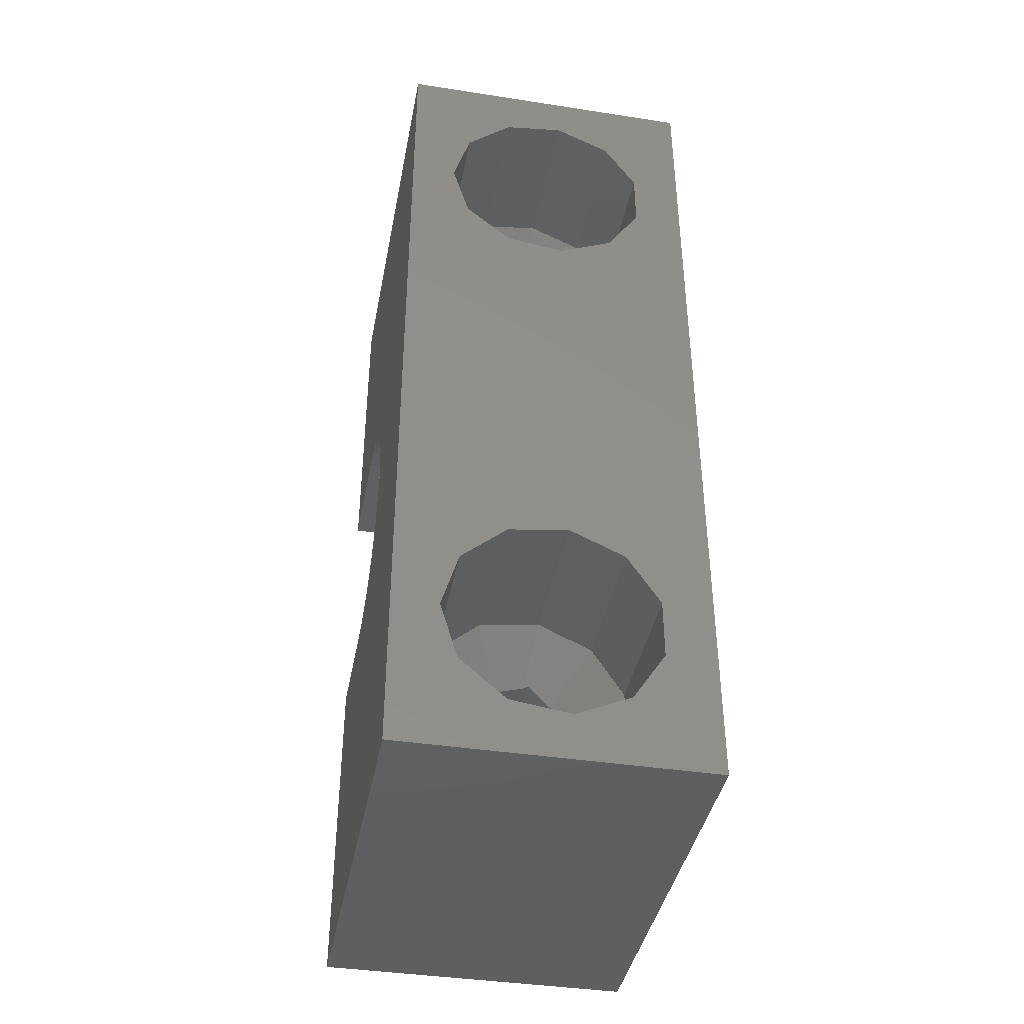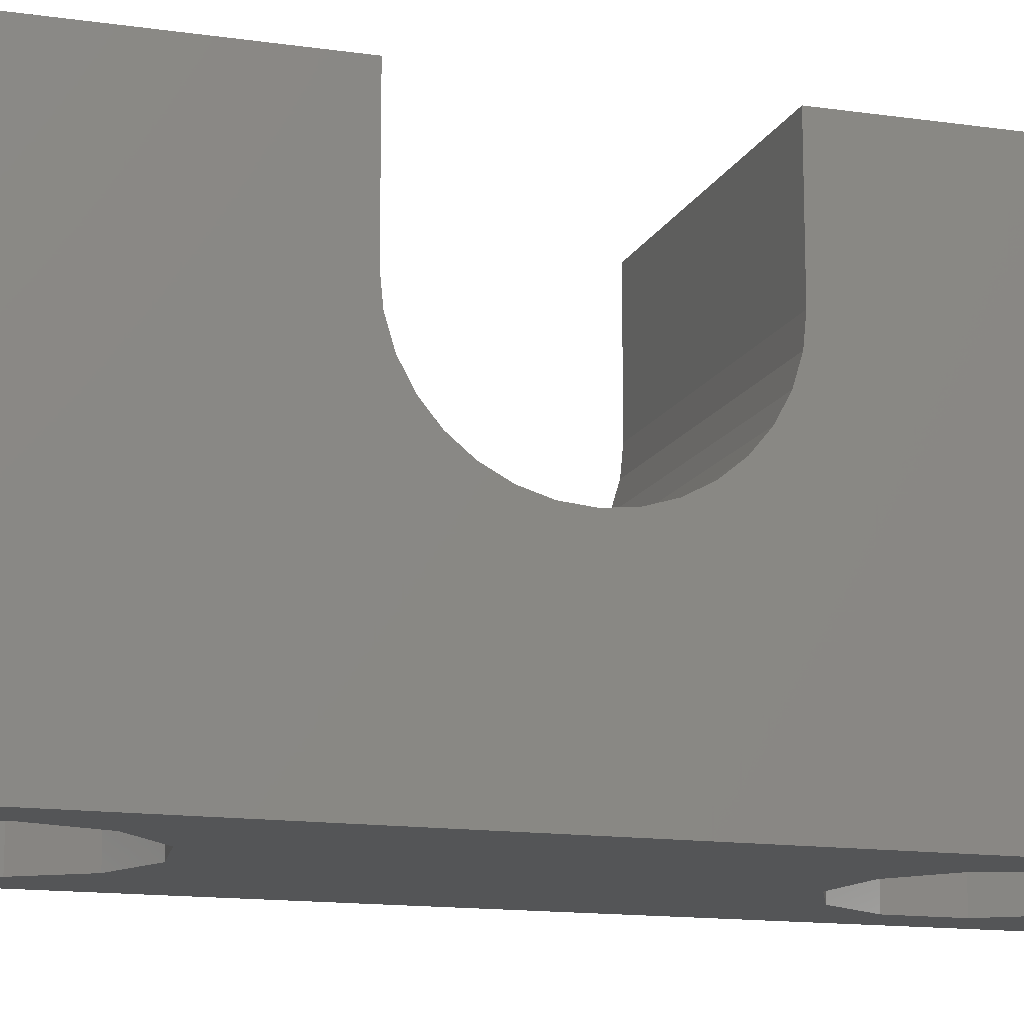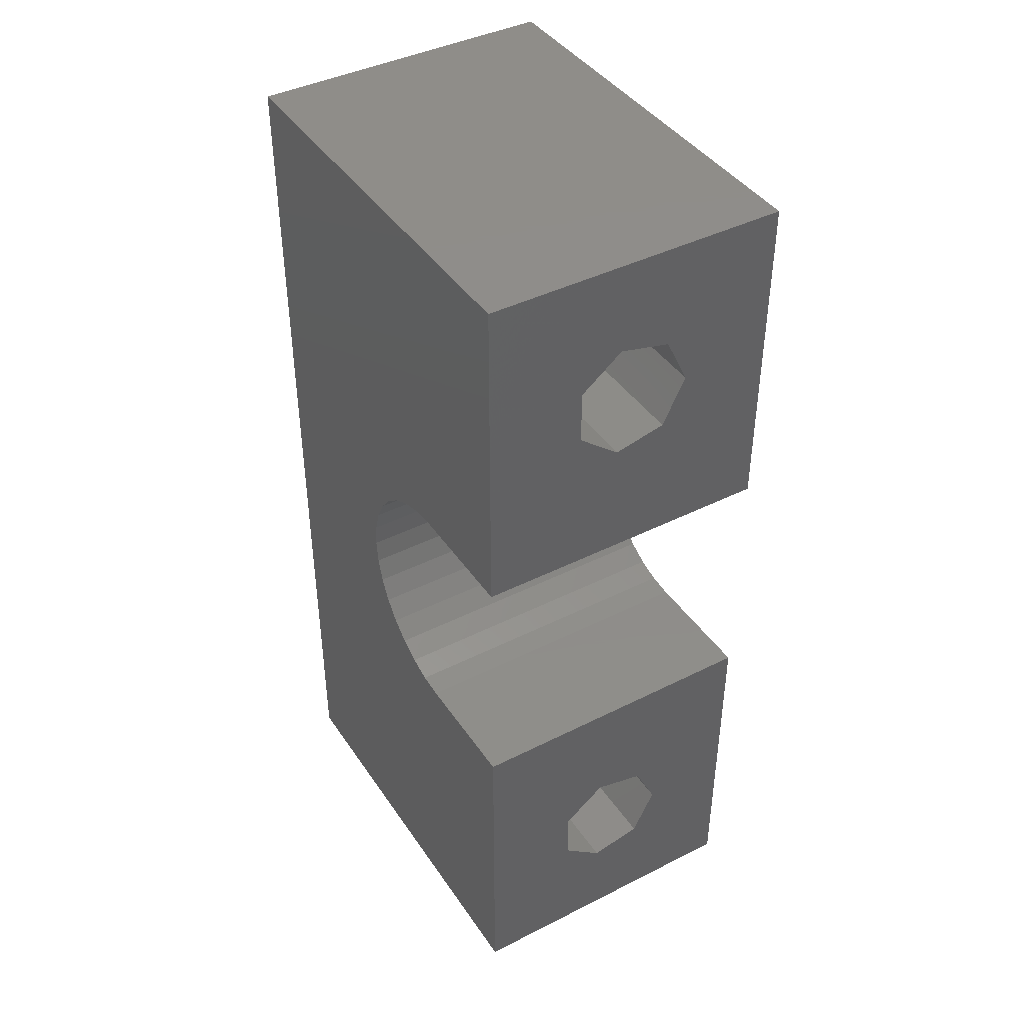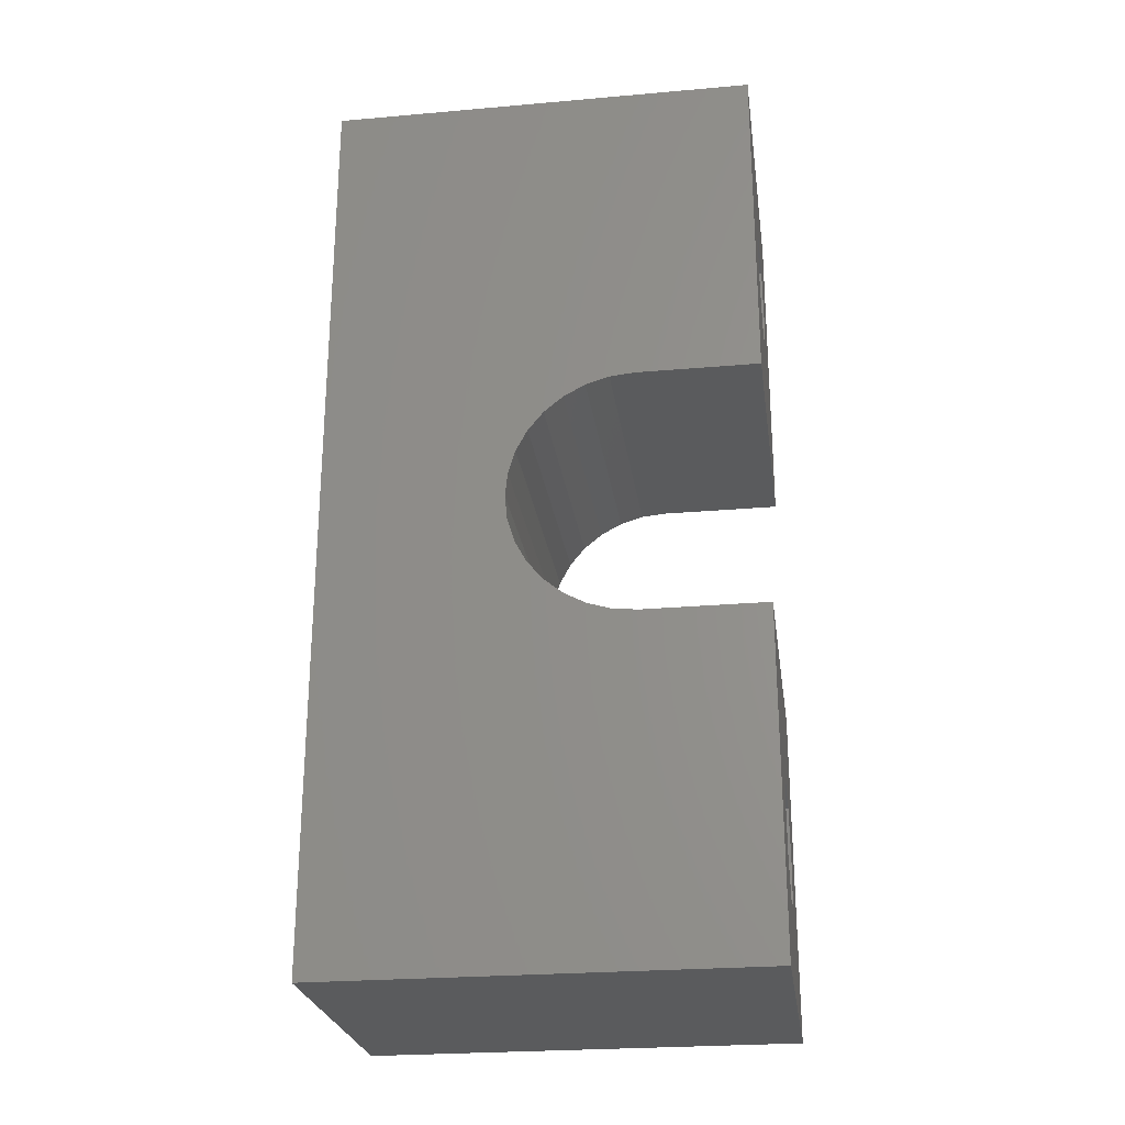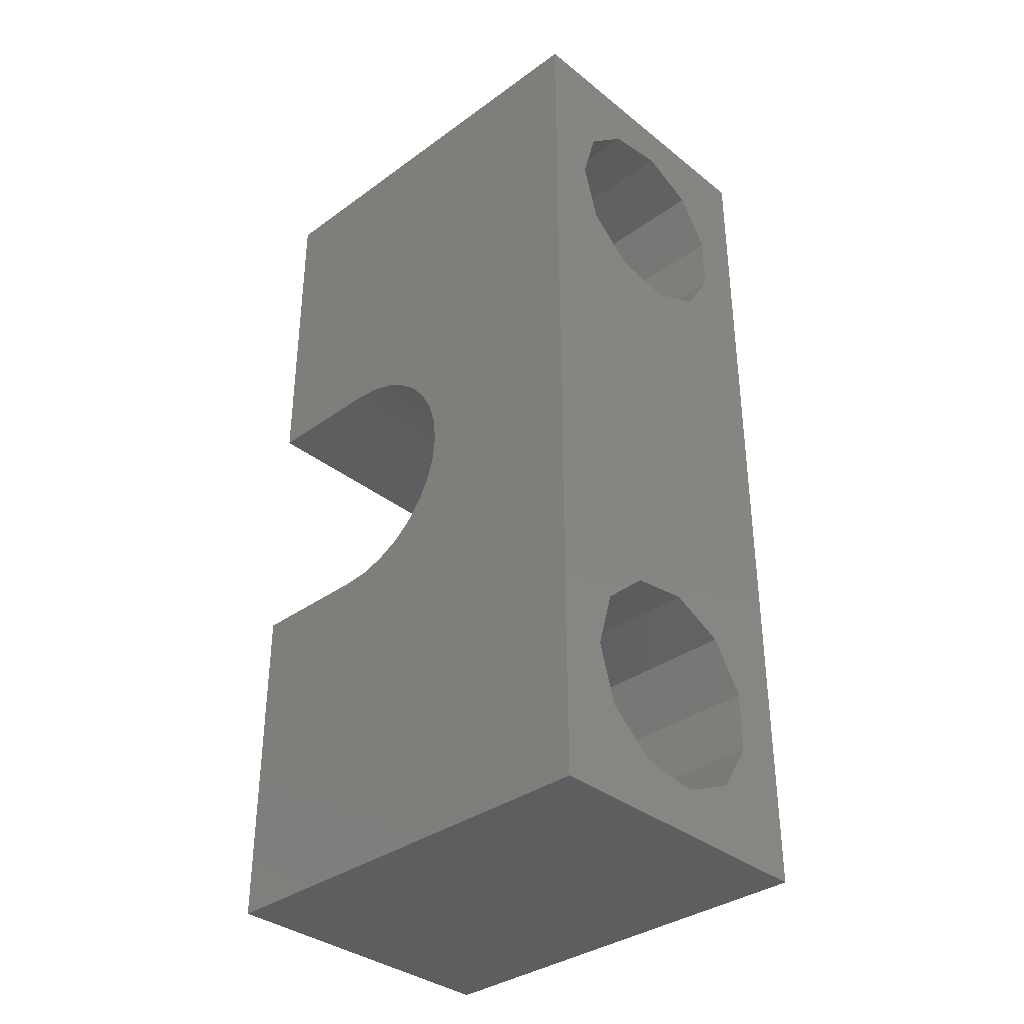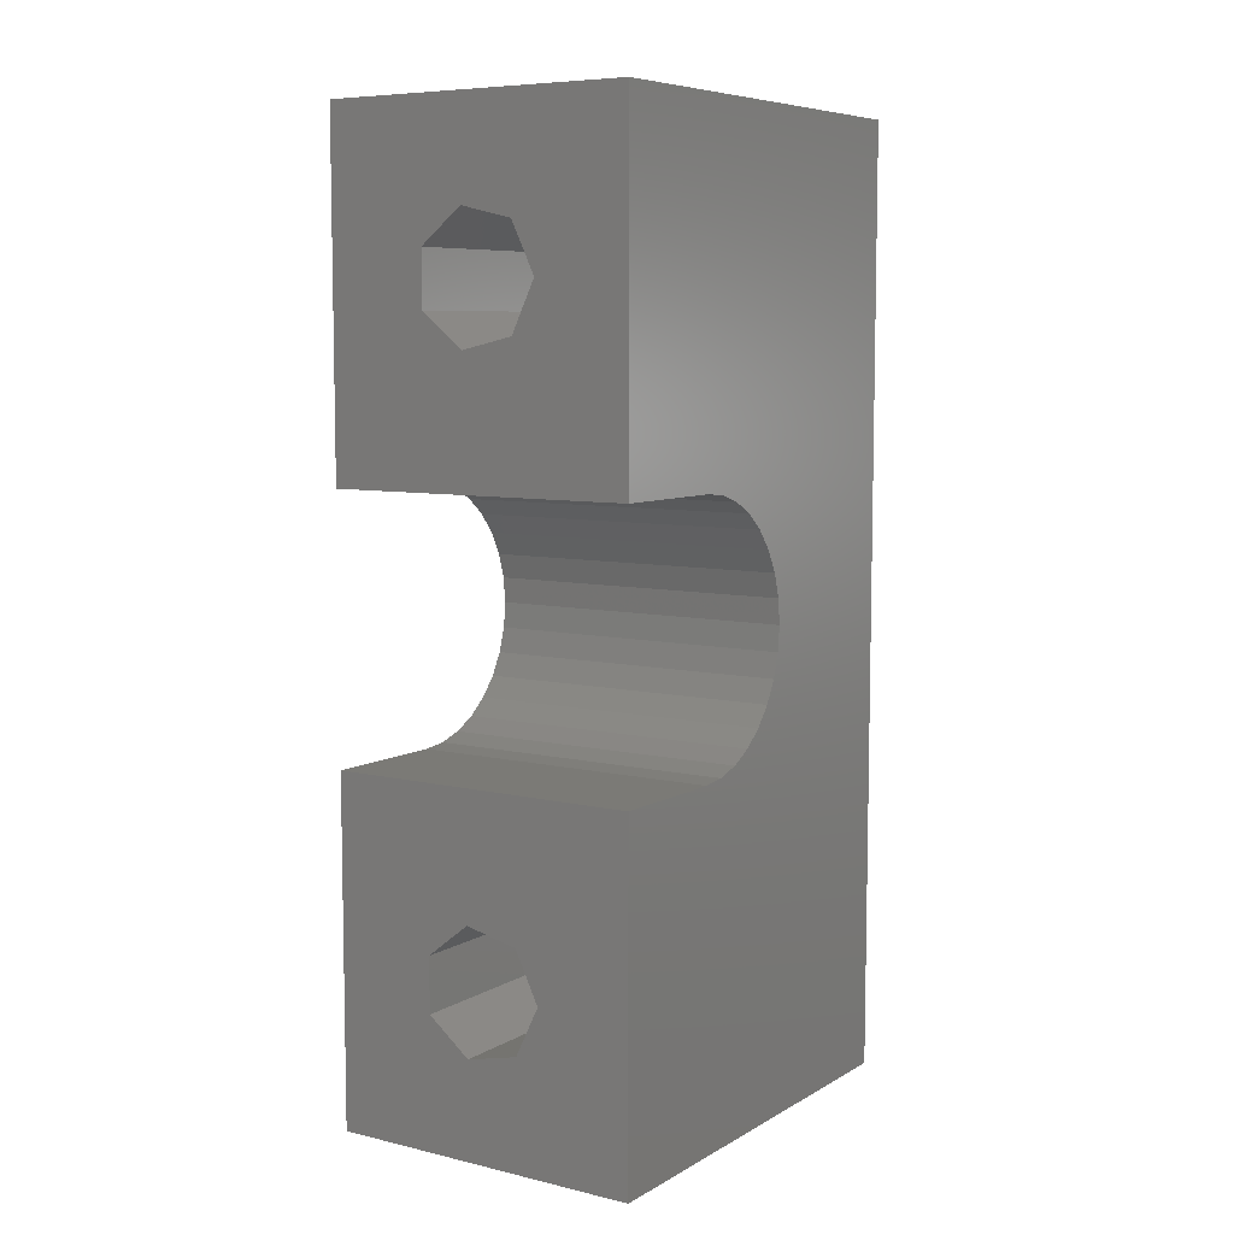
<metadata>
{"format":"stl","ext":"stl","renderer":"f3d","projection":"perspective","resolution":1024,"background":"white","views":[{"elev":-40.5,"azim":169.3,"up":"+Y"},{"elev":-13.9,"azim":72.0,"up":"+Z"},{"elev":41.9,"azim":-31.2,"up":"+Y"},{"elev":-25.4,"azim":-82.0,"up":"+Y"},{"elev":-35.3,"azim":133.7,"up":"+Y"},{"elev":7.4,"azim":33.5,"up":"+Y"}]}
</metadata>
<code>
# stl→obj: 160 verts, 324 faces
v 1.247 -11.56 7
v -5 -15 7
v 5 -15 7
v -1.802 -10.87 7
v -1.802 -9.132 7
v -5 -4.1 7
v -0.445 -11.95 7
v -0.445 -8.05 7
v 5 -4.1 7
v 1.247 -8.436 7
v 2 -10 7
v -5 -15 -7
v 5 -15 -7
v -5 -4.1 3
v -5 -4.021 2.2
v -5 -3.788 1.431
v -5 -3.409 0.7222
v -5 -2.899 0.1009
v -5 -2.278 -0.409
v -5 -1.569 -0.7879
v -5 -0.7999 -1.021
v -5 0 -1.1
v -5 0.7999 -1.021
v -5 1.569 -0.7879
v -5 15 -7
v -5 2.899 0.1009
v -5 15 7
v -5 2.278 -0.409
v -5 3.409 0.7222
v -5 3.788 1.431
v -5 4.021 2.2
v -5 4.1 3
v -5 4.1 7
v 5 -4.1 3
v 5 0.7999 -1.021
v 5 0 -1.1
v 5 15 7
v 5 4.1 7
v 5 15 -7
v 5 4.1 3
v 5 4.021 2.2
v 5 3.788 1.431
v 5 3.409 0.7222
v 5 2.899 0.1009
v 5 2.278 -0.409
v 5 1.569 -0.7879
v 5 -0.7999 -1.021
v 5 -1.569 -0.7879
v 5 -2.278 -0.409
v 5 -2.899 0.1009
v 5 -3.409 0.7222
v 5 -3.788 1.431
v 5 -4.021 2.2
v 2 -10 -0.51
v 1.527 -10.98 -0.3255
v 1.247 -11.56 -0.5927
v 0.7644 -11.67 -0.3501
v -0.2748 -11.91 -0.4406
v -0.445 -11.95 -0.5512
v 1.247 -8.436 -0.5927
v 1.527 -9.018 -0.3255
v -0.445 -8.05 -0.5512
v -0.2748 -8.089 -0.4406
v 0.7644 -8.326 -0.3501
v -1.802 -9.132 -0.5788
v -1.181 -8.637 -0.3134
v -1.802 -10.53 -0.388
v -1.802 -9.471 -0.388
v -1.802 -10.87 -0.5788
v -1.181 -11.36 -0.3134
v 1.454 13.18 -7
v -3.358 -10.99 -7
v -3.358 -9.014 -7
v -0.4981 -13.46 -7
v -2.292 -7.355 -7
v -0.4981 -6.536 -7
v 1.454 -13.18 -7
v 2.944 -11.89 -7
v 3.5 -10 -7
v -2.292 7.355 -7
v 1.454 -6.816 -7
v -3.358 9.014 -7
v 2.944 -8.108 -7
v -0.4981 6.536 -7
v -2.292 -12.65 -7
v -3.358 10.99 -7
v 1.454 6.816 -7
v 2.944 8.108 -7
v 3.5 10 -7
v -2.292 12.65 -7
v -0.4981 13.46 -7
v 2.944 11.89 -7
v -0.445 8.05 7
v 1.247 8.436 7
v -1.802 9.132 7
v -1.802 10.87 7
v -0.445 11.95 7
v 1.247 11.56 7
v 2 10 7
v 1.45 -13.17 -2
v 2.936 -11.89 -2
v 3.49 -10 -2
v 2.936 -8.113 -2
v -0.4967 -13.45 -2
v -2.285 -12.64 -2
v 1.45 -6.825 -2
v -0.4967 -6.546 -2
v -2.285 -7.362 -2
v -3.349 -9.017 -2
v -3.349 -10.98 -2
v -0.4981 -13.46 -2
v -2.292 -12.65 -2
v 1.454 -13.18 -2
v -3.358 -10.99 -2
v -3.358 -9.014 -2
v -2.292 -7.355 -2
v -0.4981 -6.536 -2
v 1.454 -6.816 -2
v 2.944 -8.108 -2
v 3.5 -10 -2
v 2.944 -11.89 -2
v -0.4981 6.536 -2
v -2.292 7.355 -2
v 1.454 6.816 -2
v -3.358 9.014 -2
v -3.358 10.99 -2
v -2.292 12.65 -2
v -0.4981 13.46 -2
v 1.454 13.18 -2
v 2.944 11.89 -2
v 3.5 10 -2
v 2.944 8.108 -2
v 1.247 8.436 -0.5927
v 0.7644 8.326 -0.3501
v -0.2748 8.089 -0.4406
v -0.445 8.05 -0.5512
v 2 10 -0.51
v 1.527 9.018 -0.3255
v 1.247 11.56 -0.5927
v 1.527 10.98 -0.3255
v -0.445 11.95 -0.5512
v -0.2748 11.91 -0.4406
v 0.7644 11.67 -0.3501
v -1.802 10.87 -0.5788
v -1.181 11.36 -0.3134
v -1.802 9.471 -0.388
v -1.802 10.53 -0.388
v -1.802 9.132 -0.5788
v -1.181 8.637 -0.3134
v -3.349 10.98 -2
v -2.285 12.64 -2
v -0.4967 13.45 -2
v 1.45 13.17 -2
v 2.936 11.89 -2
v 2.936 8.113 -2
v 1.45 6.825 -2
v -0.4967 6.546 -2
v -2.285 7.362 -2
v -3.349 9.017 -2
v 3.49 10 -2
f 1 2 3
f 4 5 6
f 7 2 1
f 4 2 7
f 5 8 6
f 6 2 4
f 9 6 8
f 9 10 3
f 9 8 10
f 10 11 3
f 11 1 3
f 3 2 12
f 13 3 12
f 2 6 12
f 12 6 14
f 12 14 15
f 15 16 12
f 16 17 12
f 17 18 12
f 18 19 12
f 19 20 12
f 20 21 12
f 21 22 12
f 22 23 12
f 23 24 12
f 24 25 12
f 26 27 28
f 29 27 26
f 30 27 29
f 31 27 30
f 32 33 27
f 32 27 31
f 28 27 25
f 28 25 24
f 34 14 9
f 9 14 6
f 9 3 13
f 35 36 13
f 34 9 13
f 37 38 39
f 38 40 39
f 40 41 39
f 41 42 39
f 39 43 44
f 39 44 45
f 39 46 13
f 39 45 46
f 46 35 13
f 47 48 13
f 48 49 13
f 49 50 13
f 50 51 13
f 51 52 13
f 52 53 13
f 53 34 13
f 42 43 39
f 36 47 13
f 54 55 11
f 11 55 56
f 11 56 1
f 56 57 1
f 1 57 58
f 58 59 1
f 1 59 7
f 60 61 10
f 10 61 54
f 10 54 11
f 8 62 63
f 64 8 63
f 64 60 8
f 60 10 8
f 65 66 8
f 8 66 62
f 65 8 5
f 5 67 68
f 69 67 5
f 65 5 68
f 5 4 69
f 70 69 4
f 70 4 59
f 4 7 59
f 71 25 39
f 72 12 73
f 12 74 13
f 75 25 76
f 74 77 13
f 77 78 13
f 13 79 39
f 80 81 82
f 79 83 39
f 76 82 81
f 73 25 75
f 12 25 73
f 84 83 80
f 12 72 85
f 12 85 74
f 82 25 86
f 83 84 87
f 83 87 88
f 83 88 39
f 88 89 39
f 86 25 90
f 90 25 91
f 91 25 71
f 92 71 39
f 80 83 81
f 92 39 89
f 79 13 78
f 76 25 82
f 27 37 25
f 25 37 39
f 93 33 38
f 37 94 38
f 95 33 93
f 96 97 27
f 27 33 95
f 95 96 27
f 37 27 97
f 37 97 98
f 37 99 94
f 37 98 99
f 94 93 38
f 32 40 38
f 33 32 38
f 31 41 40
f 32 31 40
f 30 42 41
f 31 30 41
f 29 43 42
f 30 29 42
f 26 44 43
f 29 26 43
f 28 45 44
f 26 28 44
f 24 46 45
f 28 24 45
f 23 35 46
f 24 23 46
f 22 36 35
f 23 22 35
f 47 36 22
f 21 47 22
f 48 47 21
f 20 48 21
f 49 48 20
f 19 49 20
f 50 49 19
f 18 50 19
f 50 18 51
f 51 18 17
f 51 17 52
f 52 17 16
f 52 16 53
f 53 16 15
f 53 15 34
f 34 15 14
f 100 57 101
f 101 57 56
f 101 56 55
f 102 101 54
f 54 101 55
f 102 54 103
f 103 54 61
f 58 104 59
f 59 104 105
f 59 105 70
f 104 58 100
f 100 58 57
f 64 106 60
f 60 106 103
f 60 103 61
f 63 107 106
f 64 63 106
f 107 63 108
f 108 63 62
f 108 62 66
f 68 109 65
f 65 109 108
f 65 108 66
f 110 67 105
f 105 67 69
f 105 69 70
f 110 109 68
f 67 110 68
f 74 85 111
f 111 85 112
f 77 74 113
f 113 74 111
f 112 85 72
f 114 112 72
f 72 73 115
f 114 72 115
f 73 75 116
f 115 73 116
f 75 76 117
f 116 75 117
f 76 81 118
f 117 76 118
f 81 83 119
f 118 81 119
f 79 120 83
f 83 120 119
f 79 78 120
f 120 78 121
f 78 77 121
f 121 77 113
f 84 80 122
f 122 80 123
f 87 84 124
f 124 84 122
f 123 80 82
f 125 123 82
f 82 86 126
f 125 82 126
f 86 90 127
f 126 86 127
f 90 91 128
f 127 90 128
f 91 71 129
f 128 91 129
f 71 92 130
f 129 71 130
f 89 131 92
f 92 131 130
f 89 88 131
f 131 88 132
f 88 87 132
f 132 87 124
f 133 134 94
f 94 134 135
f 135 136 94
f 94 136 93
f 137 138 99
f 99 138 133
f 99 133 94
f 139 140 98
f 98 140 137
f 98 137 99
f 97 141 142
f 143 97 142
f 143 139 97
f 139 98 97
f 144 145 97
f 97 145 141
f 144 97 96
f 96 146 147
f 148 146 96
f 144 96 147
f 96 95 148
f 149 148 95
f 149 95 136
f 95 93 136
f 109 115 108
f 107 117 118
f 106 118 119
f 103 119 120
f 101 120 121
f 100 121 113
f 104 113 111
f 105 111 112
f 110 112 114
f 105 112 110
f 115 110 114
f 102 120 101
f 106 119 103
f 107 118 106
f 108 117 107
f 116 117 108
f 116 108 115
f 110 115 109
f 103 120 102
f 101 121 100
f 100 113 104
f 104 111 105
f 150 126 151
f 152 128 129
f 153 129 130
f 154 130 131
f 155 131 132
f 156 132 124
f 157 124 122
f 158 122 123
f 159 123 125
f 158 123 159
f 126 159 125
f 160 131 155
f 153 130 154
f 152 129 153
f 151 128 152
f 127 128 151
f 127 151 126
f 159 126 150
f 154 131 160
f 155 132 156
f 156 124 157
f 157 122 158
f 135 157 136
f 136 157 158
f 136 158 149
f 157 135 156
f 156 135 134
f 156 134 155
f 155 134 133
f 155 133 138
f 160 155 137
f 137 155 138
f 160 137 154
f 154 137 140
f 143 153 139
f 139 153 154
f 139 154 140
f 142 152 153
f 143 142 153
f 152 142 151
f 151 142 141
f 151 141 145
f 147 150 144
f 144 150 151
f 144 151 145
f 159 146 158
f 158 146 148
f 158 148 149
f 159 150 147
f 146 159 147

</code>
